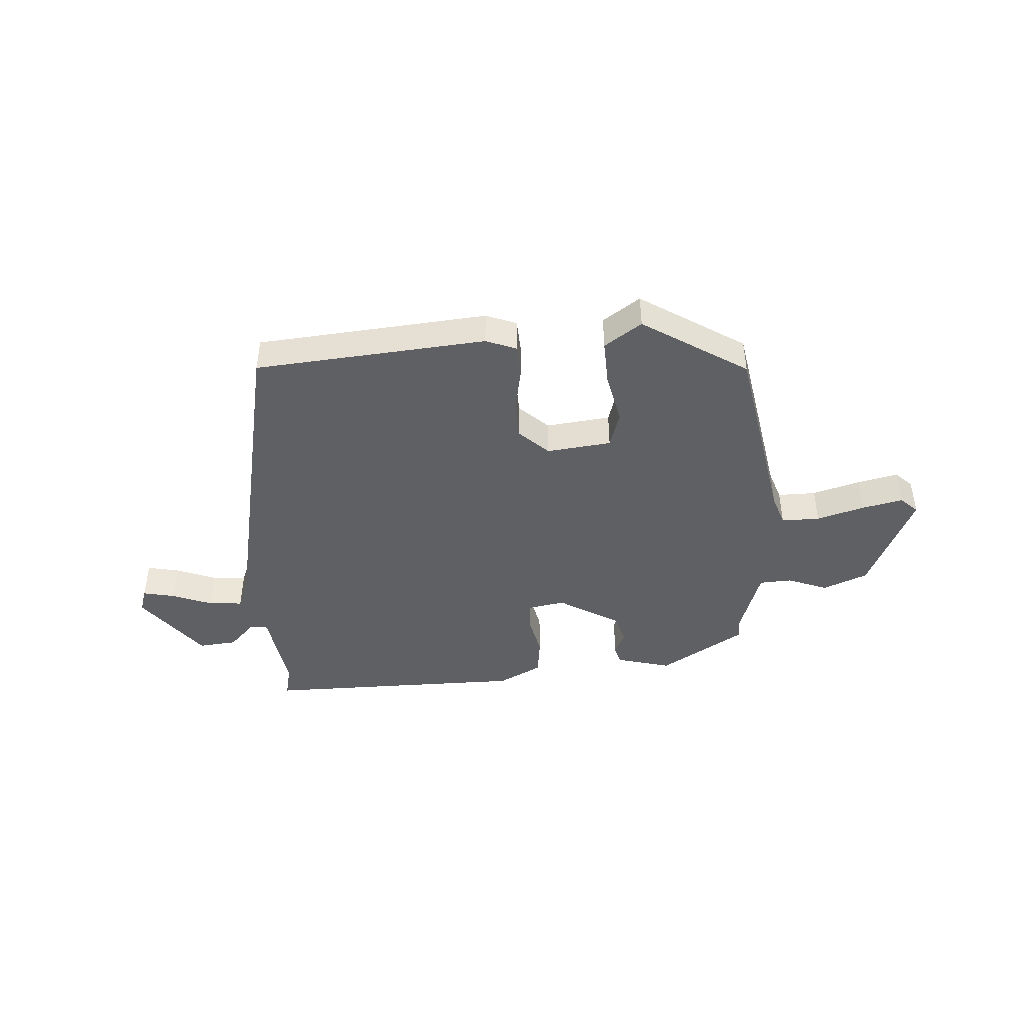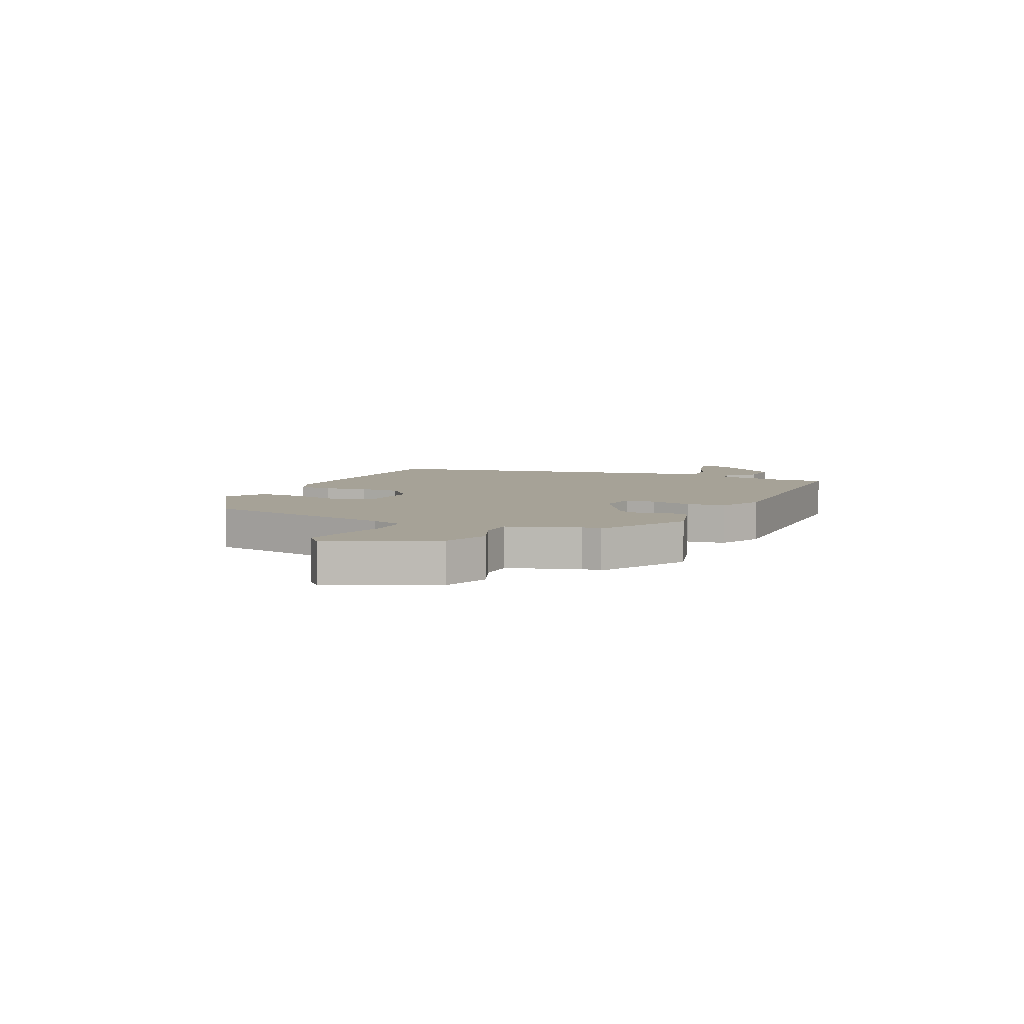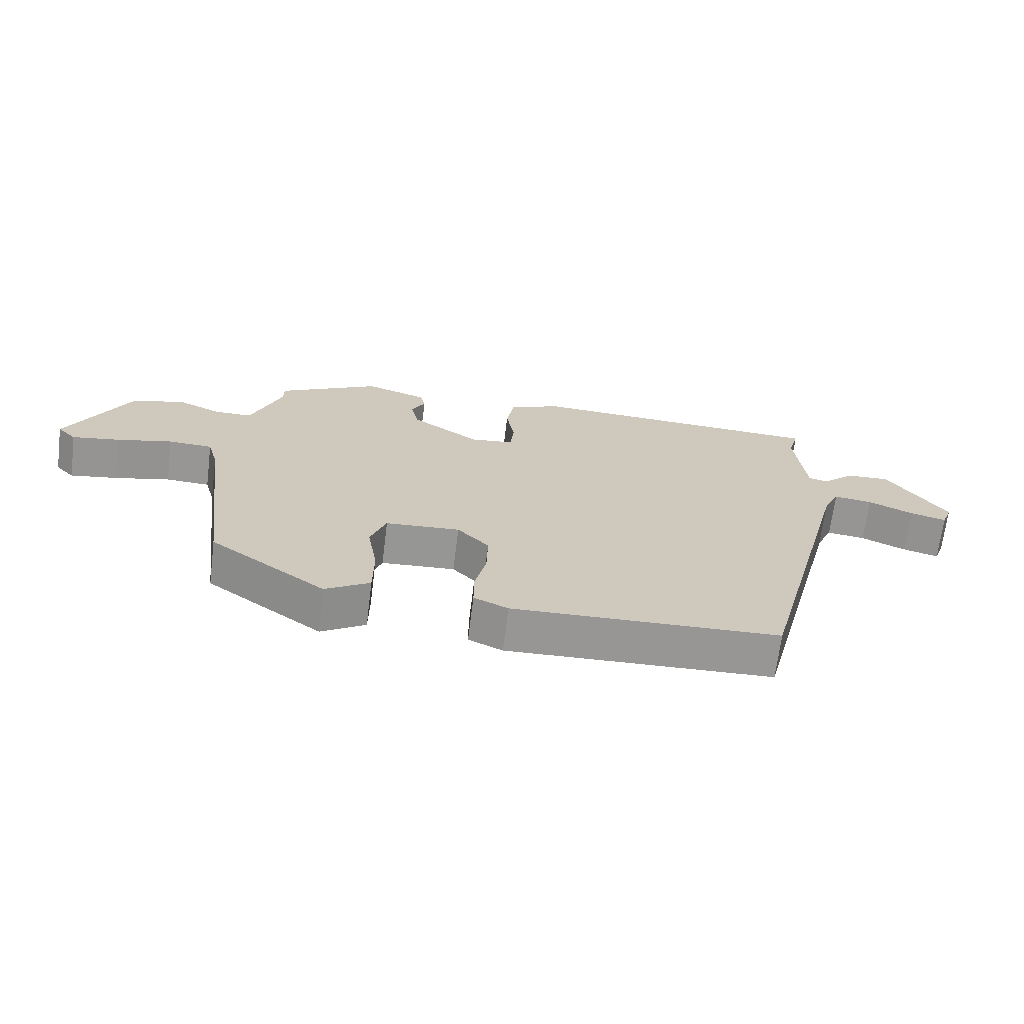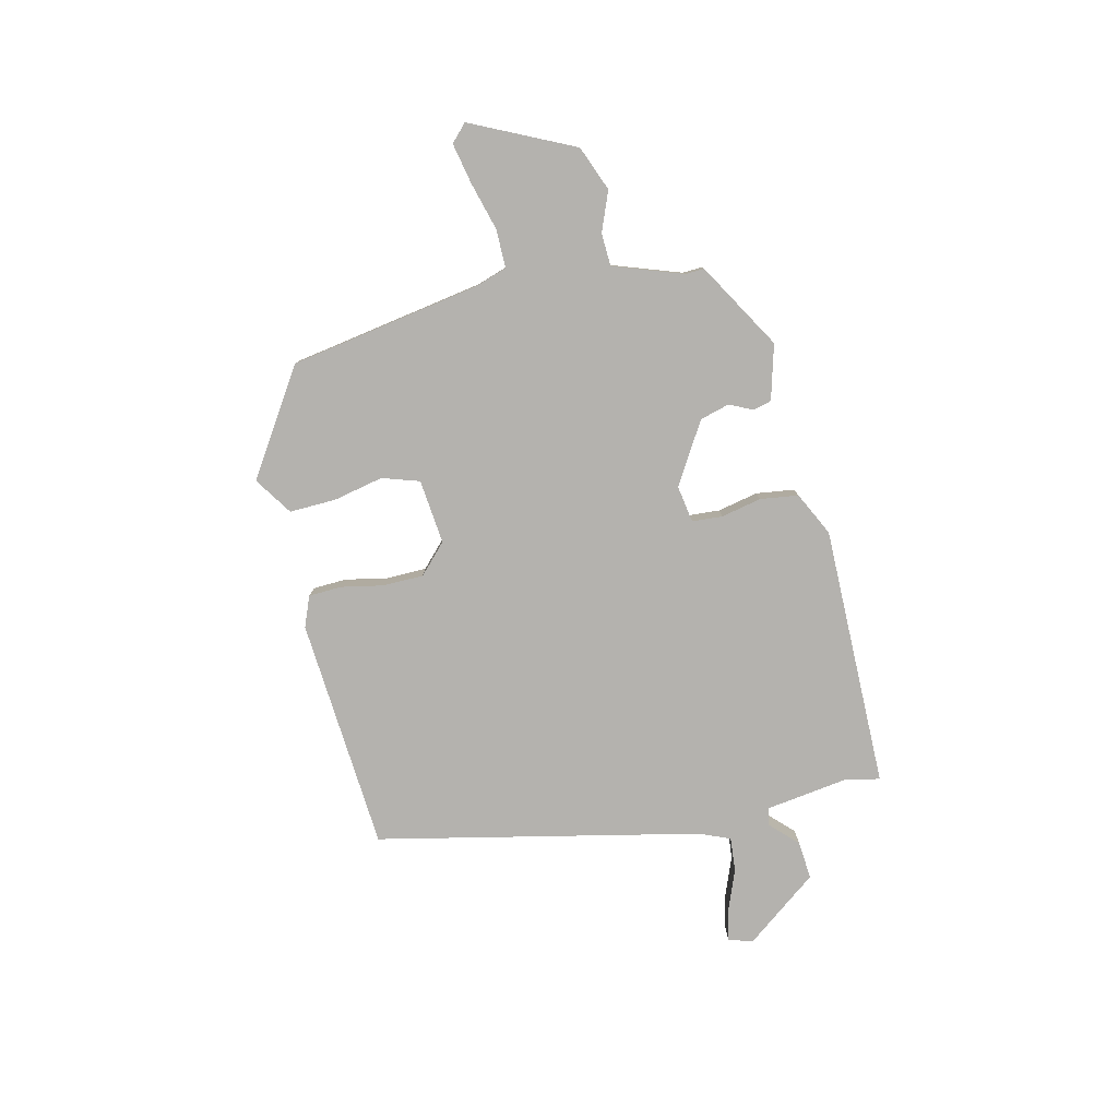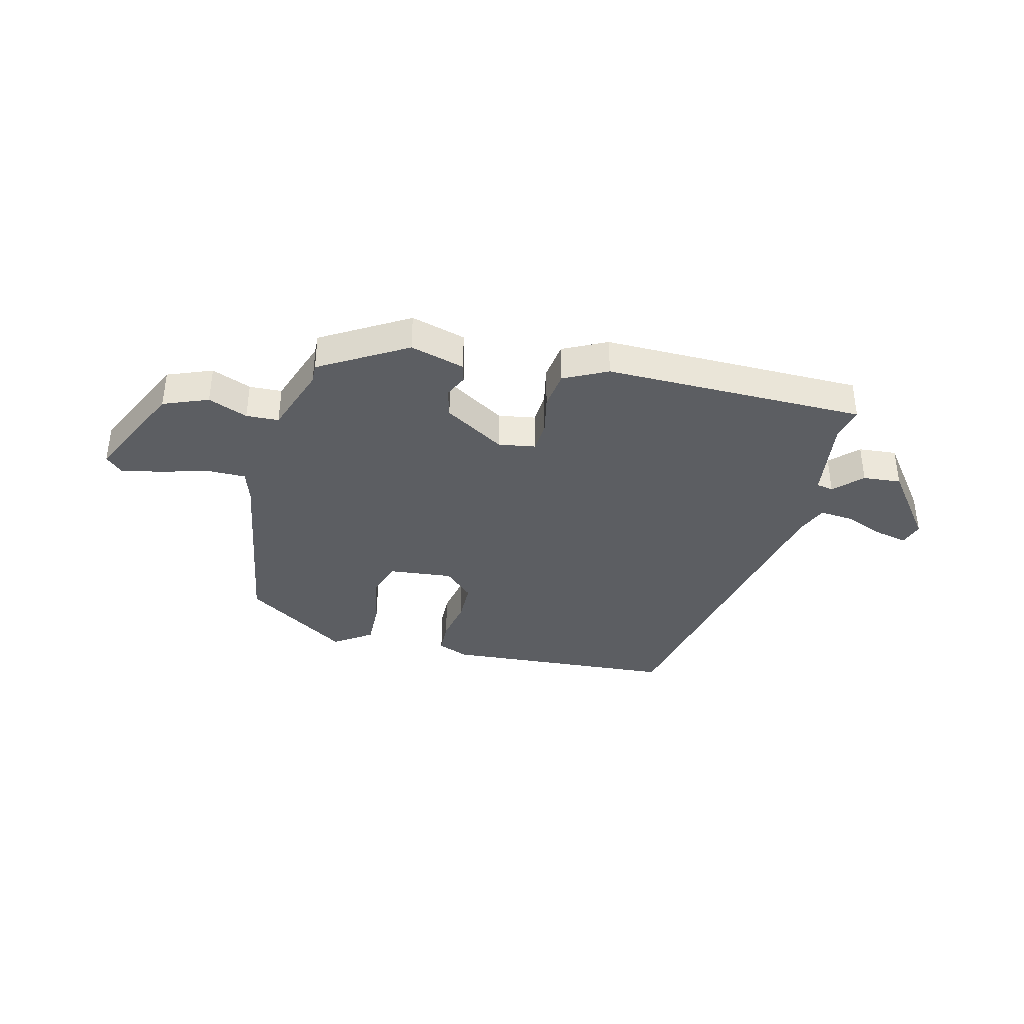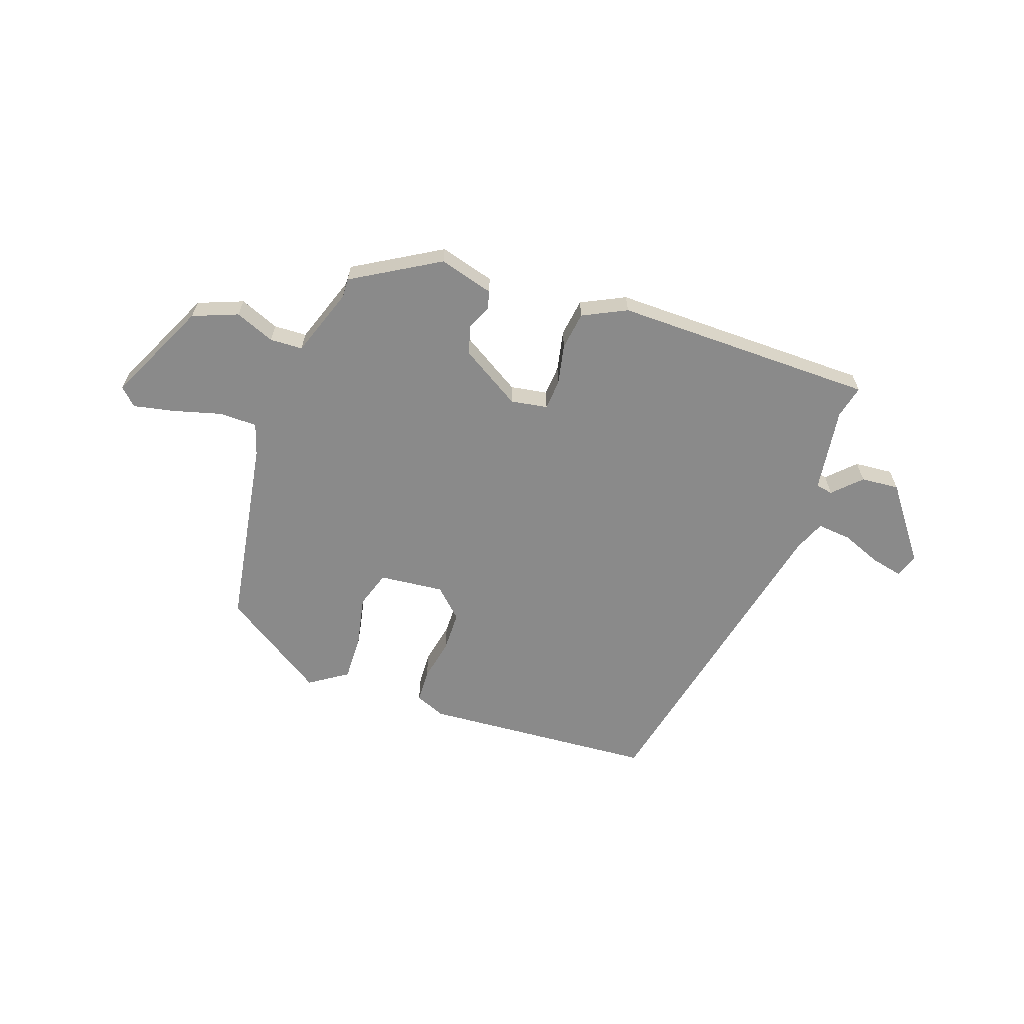
<metadata>
{"format":"obj","ext":"obj","renderer":"f3d","projection":"perspective","resolution":1024,"background":"white","views":[{"elev":-44.3,"azim":-173.1,"up":"+Y"},{"elev":6.4,"azim":-63.2,"up":"+Y"},{"elev":-67.9,"azim":-7.1,"up":"+Z"},{"elev":-79.8,"azim":-74.3,"up":"+Y"},{"elev":-37.5,"azim":-11.6,"up":"+Y"},{"elev":-63.4,"azim":-17.0,"up":"+Y"}]}
</metadata>
<code>
v 0.513 0.07 0.441
v 0.497 0.07 0.383
v 0.512 0.07 0.232
v 0.542 0.07 0.225
v 0.591 0.07 0.27
v 0.659 0.07 0.273
v 0.751 0.07 0.14
v 0.735 0.07 0.098
v 0.679 0.07 0.113
v 0.609 0.07 0.144
v 0.549 0.07 0.152
v 0.524 0.07 0.098
v 0.376 0.07 -0.467
v -0.038 0.07 -0.48
v -0.091 0.07 -0.456
v -0.091 0.07 -0.397
v -0.073 0.07 -0.323
v -0.071 0.07 -0.251
v -0.12 0.07 -0.2
v -0.235 0.07 -0.207
v -0.259 0.07 -0.272
v -0.244 0.07 -0.362
v -0.245 0.07 -0.444
v -0.314 0.07 -0.486
v -0.493 0.07 -0.359
v -0.536 0.07 -0.017
v -0.552 0.07 0.04
v -0.62 0.07 0.043
v -0.706 0.07 0.023
v -0.779 0.07 0.011
v -0.808 0.07 0.041
v -0.714 0.07 0.219
v -0.633 0.07 0.247
v -0.564 0.07 0.216
v -0.506 0.07 0.216
v -0.458 0.07 0.337
v -0.458 0.07 0.371
v -0.301 0.07 0.455
v -0.205 0.07 0.424
v -0.198 0.07 0.391
v -0.219 0.07 0.351
v -0.207 0.07 0.298
v -0.102 0.07 0.228
v -0.036 0.07 0.236
v -0.03 0.07 0.29
v -0.042 0.07 0.362
v -0.03 0.07 0.429
v 0.049 0.07 0.464
v 0.513 0 0.441
v 0.497 0 0.383
v 0.512 0 0.232
v 0.542 0 0.225
v 0.591 0 0.27
v 0.659 0 0.273
v 0.751 0 0.14
v 0.735 0 0.098
v 0.679 0 0.113
v 0.609 0 0.144
v 0.549 0 0.152
v 0.524 0 0.098
v 0.376 0 -0.467
v -0.038 0 -0.48
v -0.091 0 -0.456
v -0.091 0 -0.397
v -0.073 0 -0.323
v -0.071 0 -0.251
v -0.12 0 -0.2
v -0.235 0 -0.207
v -0.259 0 -0.272
v -0.244 0 -0.362
v -0.245 0 -0.444
v -0.314 0 -0.486
v -0.493 0 -0.359
v -0.536 0 -0.017
v -0.552 0 0.04
v -0.62 0 0.043
v -0.706 0 0.023
v -0.779 0 0.011
v -0.808 0 0.041
v -0.714 0 0.219
v -0.633 0 0.247
v -0.564 0 0.216
v -0.506 0 0.216
v -0.458 0 0.337
v -0.458 0 0.371
v -0.301 0 0.455
v -0.205 0 0.424
v -0.198 0 0.391
v -0.219 0 0.351
v -0.207 0 0.298
v -0.102 0 0.228
v -0.036 0 0.236
v -0.03 0 0.29
v -0.042 0 0.362
v -0.03 0 0.429
v 0.049 0 0.464
f 48 1 2
f 47 48 2
f 46 47 2
f 45 46 2
f 44 45 2 3
f 43 44 3 4
f 39 40 41
f 38 39 41
f 37 38 41
f 36 37 41
f 35 36 41 42
f 32 33 34
f 31 32 34
f 30 31 34
f 29 30 34
f 28 29 34
f 27 28 34 35
f 35 42 43
f 27 35 43
f 26 27 43
f 24 25 26
f 23 24 26
f 22 23 26
f 21 22 26
f 15 16 17
f 14 15 17
f 13 14 17
f 12 13 17
f 11 12 17 18
f 8 9 10
f 7 8 10
f 6 7 10
f 5 6 10
f 4 5 10
f 4 10 11
f 11 18 19
f 4 11 19
f 43 4 19
f 20 21 26 43
f 19 20 43
f 50 49 96
f 50 96 95
f 50 95 94
f 50 94 93
f 51 50 93 92
f 52 51 92 91
f 89 88 87
f 89 87 86
f 89 86 85
f 89 85 84
f 90 89 84 83
f 82 81 80
f 82 80 79
f 82 79 78
f 82 78 77
f 82 77 76
f 83 82 76 75
f 91 90 83
f 91 83 75
f 91 75 74
f 74 73 72
f 74 72 71
f 74 71 70
f 74 70 69
f 65 64 63
f 65 63 62
f 65 62 61
f 65 61 60
f 66 65 60 59
f 58 57 56
f 58 56 55
f 58 55 54
f 58 54 53
f 58 53 52
f 59 58 52
f 67 66 59
f 67 59 52
f 67 52 91
f 91 74 69 68
f 91 68 67
f 1 49 50 2
f 2 50 51 3
f 3 51 52 4
f 4 52 53 5
f 5 53 54 6
f 6 54 55 7
f 7 55 56 8
f 8 56 57 9
f 9 57 58 10
f 10 58 59 11
f 11 59 60 12
f 12 60 61 13
f 13 61 62 14
f 14 62 63 15
f 15 63 64 16
f 16 64 65 17
f 17 65 66 18
f 18 66 67 19
f 19 67 68 20
f 20 68 69 21
f 21 69 70 22
f 22 70 71 23
f 23 71 72 24
f 24 72 73 25
f 25 73 74 26
f 26 74 75 27
f 27 75 76 28
f 28 76 77 29
f 29 77 78 30
f 30 78 79 31
f 31 79 80 32
f 32 80 81 33
f 33 81 82 34
f 34 82 83 35
f 35 83 84 36
f 36 84 85 37
f 37 85 86 38
f 38 86 87 39
f 39 87 88 40
f 40 88 89 41
f 41 89 90 42
f 42 90 91 43
f 43 91 92 44
f 44 92 93 45
f 45 93 94 46
f 46 94 95 47
f 47 95 96 48
f 48 96 49 1

</code>
